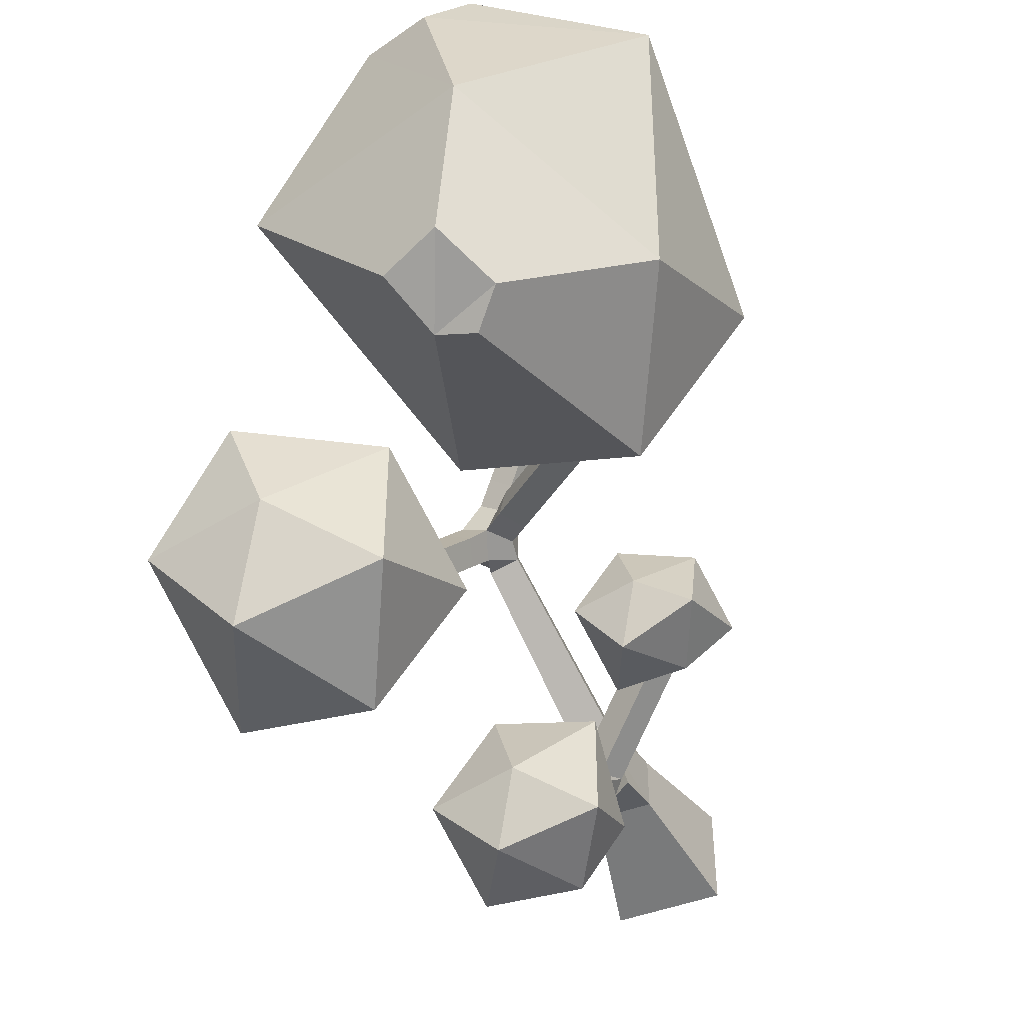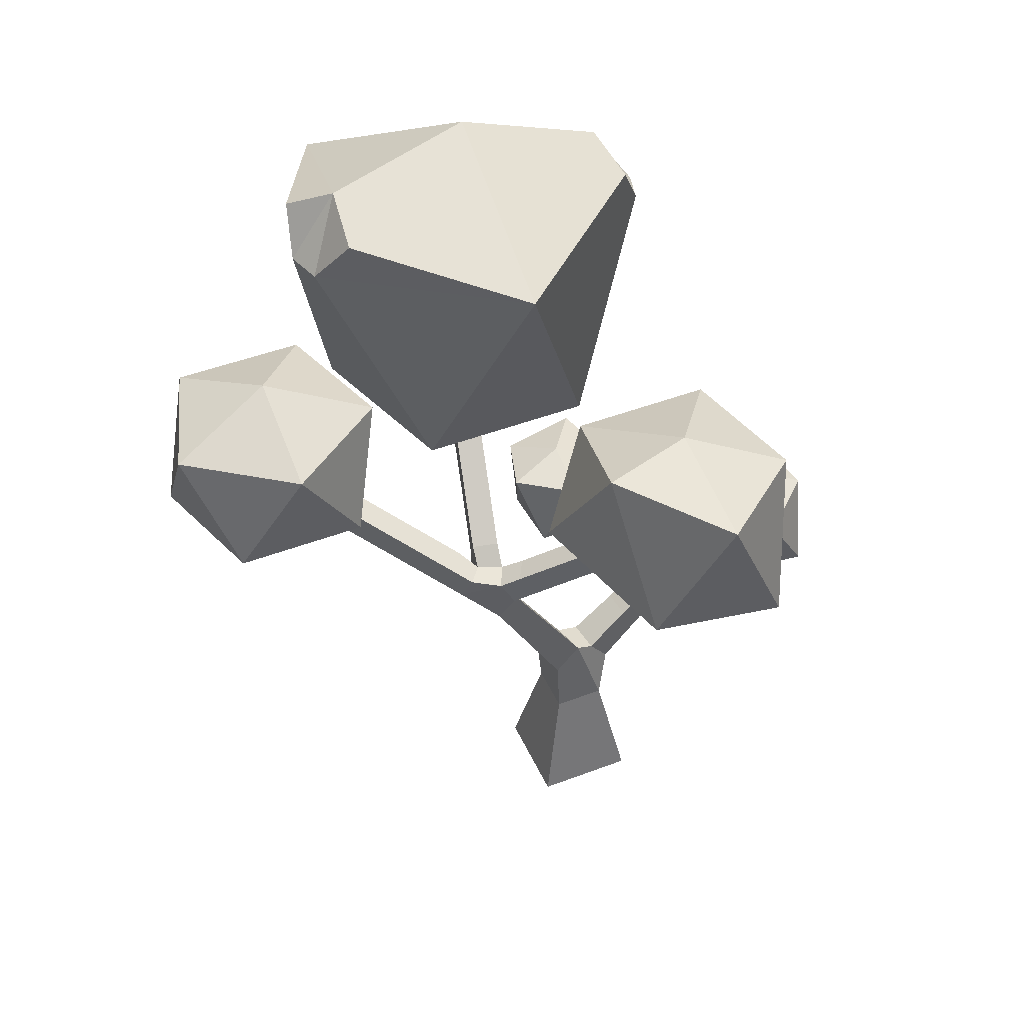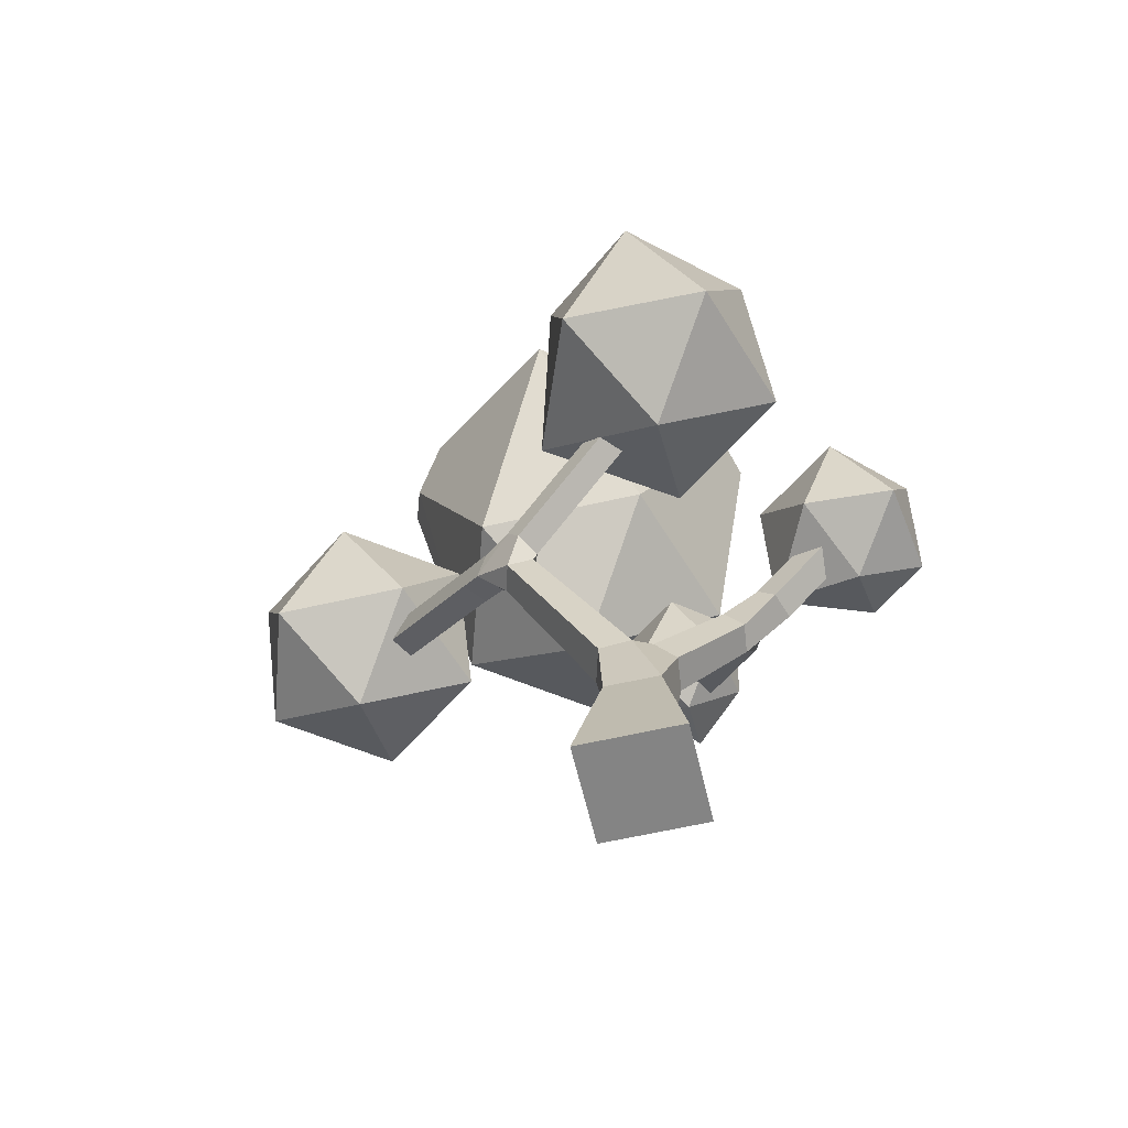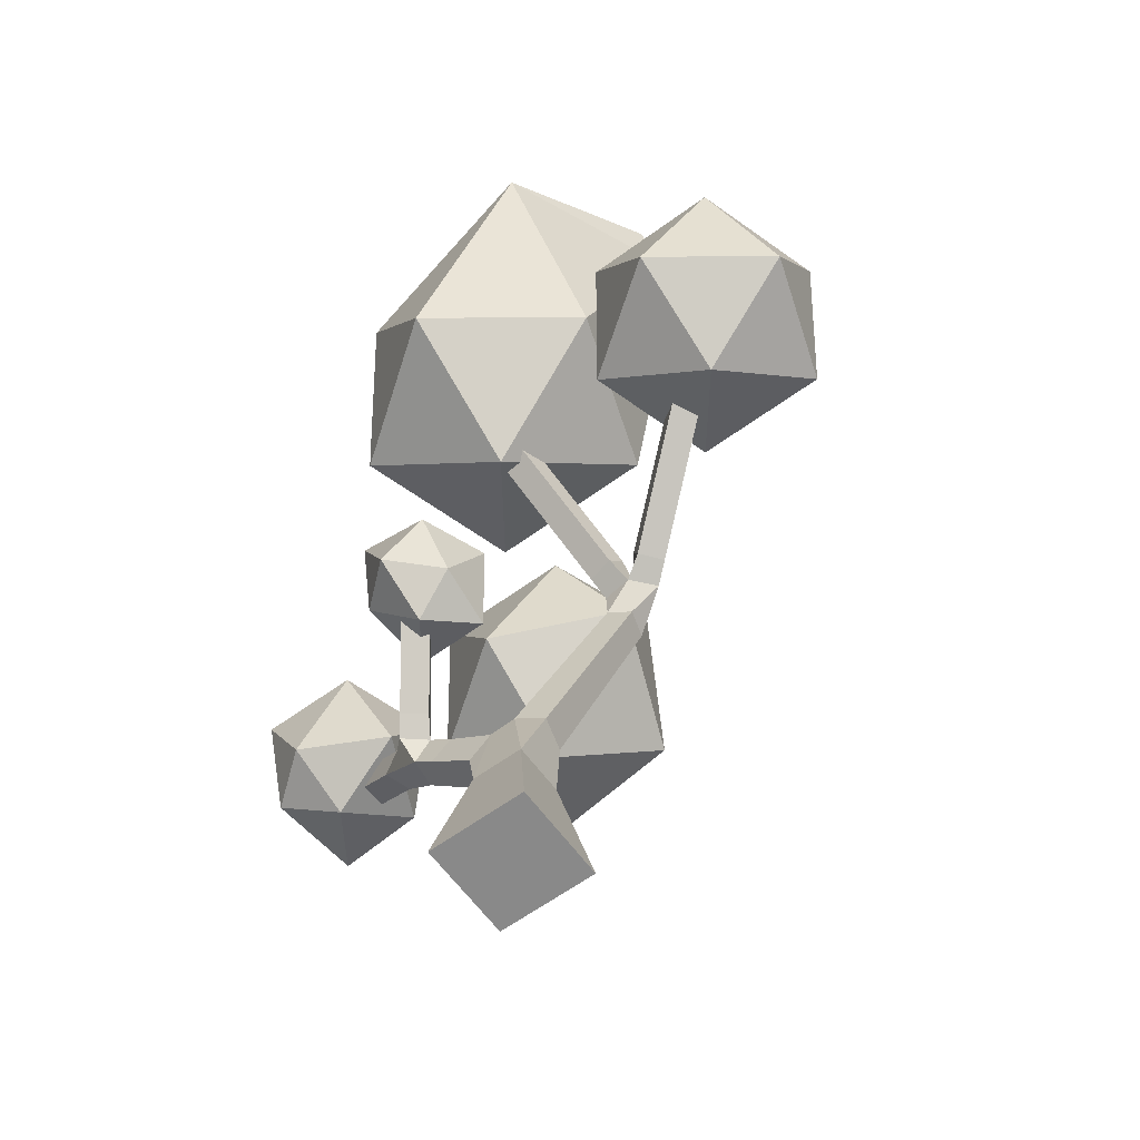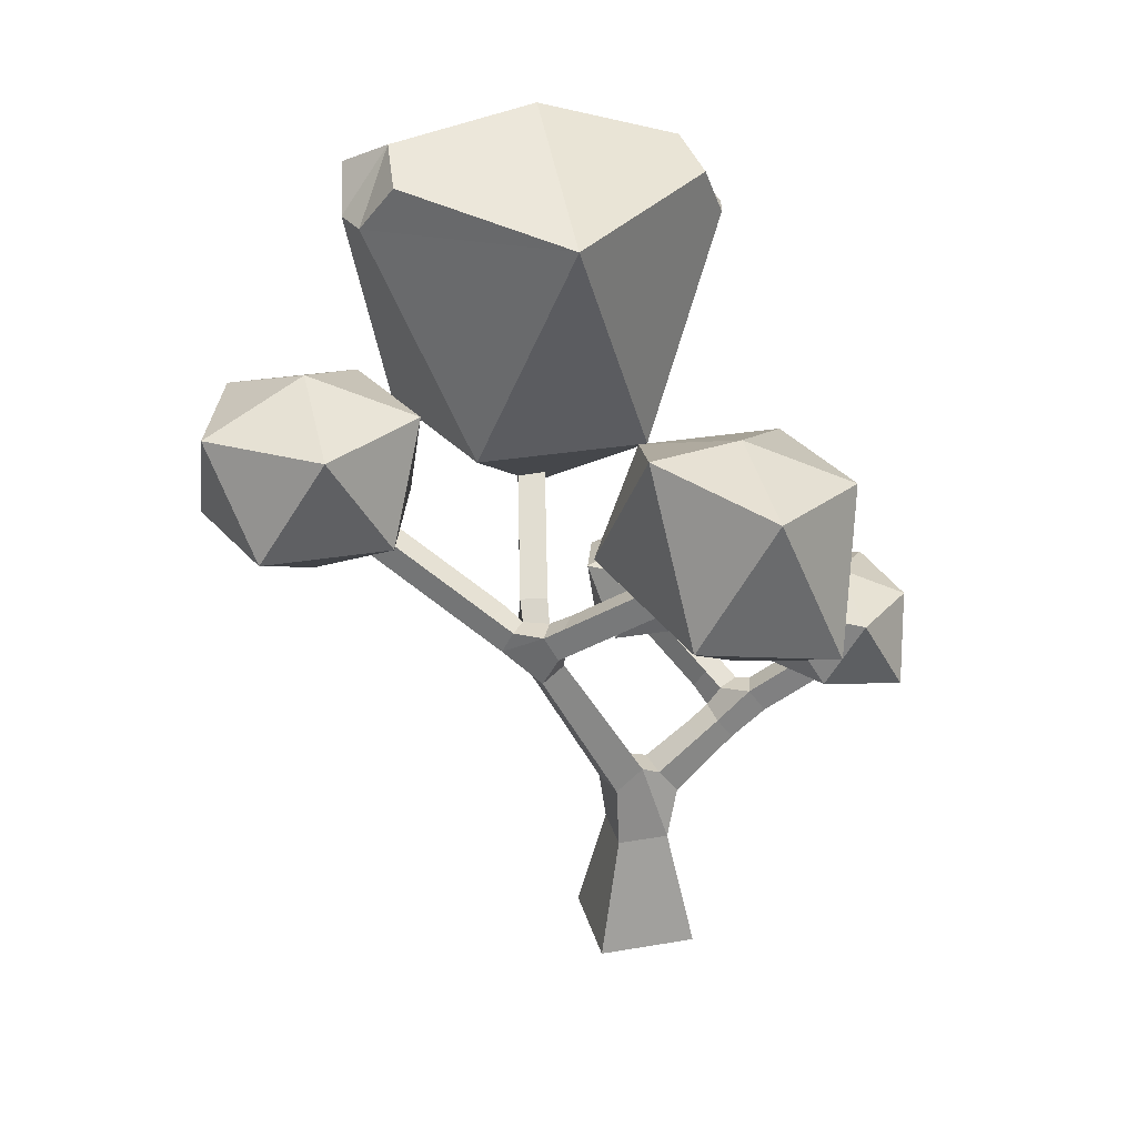
<metadata>
{"format":"obj","ext":"obj","renderer":"f3d","projection":"perspective","resolution":1024,"background":"white","views":[{"elev":-48.3,"azim":-157.7,"up":"+Z"},{"elev":46.3,"azim":66.5,"up":"+Y"},{"elev":-61.3,"azim":103.2,"up":"+Y"},{"elev":-63.0,"azim":-53.8,"up":"+Y"},{"elev":29.4,"azim":75.8,"up":"+Y"}]}
</metadata>
<code>
o Icosphere.014
v -0.2987 1.084 0.8344
v -0.06228 1.239 1.006
v -0.389 1.239 1.112
v -0.5909 1.239 0.8344
v -0.389 1.239 0.5564
v -0.06228 1.239 0.6626
v -0.2084 1.531 1.112
v -0.5351 1.531 1.006
v -0.5351 1.531 0.6626
v -0.2084 1.531 0.5564
v -0.006468 1.531 0.8344
v -0.2987 1.639 0.8344
f 1 2 3
f 2 1 6
f 1 3 4
f 1 4 5
f 1 5 6
f 2 6 11
f 3 2 7
f 4 3 8
f 5 4 9
f 6 5 10
f 2 11 7
f 3 7 8
f 4 8 9
f 5 9 10
f 6 10 11
f 7 11 12
f 8 7 12
f 9 8 12
f 10 9 12
f 11 10 12
o Icosphere.013
v -0.3525 1.235 0.2254
v -0.04813 1.467 0.4466
v -0.4688 1.467 0.5832
v -0.7288 1.467 0.2254
v -0.4688 1.467 -0.1324
v -0.04813 1.467 0.004244
v -0.7308 2.052 0.5214
v -0.6569 1.844 0.004244
v 0.1677 2.093 0.2394
v -0.3733 2.276 0.209
v -0.2752 2.062 0.7237
v -0.1908 2.058 0.6951
v -0.1207 2.18 0.6201
v -0.2778 2.234 0.6019
v -0.3613 2.171 0.7029
v -0.223 2.005 -0.2311
v -0.3151 1.995 -0.2578
v -0.3807 2.062 -0.209
v -0.3023 2.189 -0.1376
v -0.166 2.136 -0.1674
f 13 14 15
f 14 13 18
f 13 15 16
f 13 16 17
f 13 17 18
f 14 18 21
f 21 24 14
f 16 15 19
f 17 16 20
f 20 29 17
f 25 22 26
f 19 26 22
f 16 19 20
f 30 22 31
f 32 22 21
f 15 24 23
f 20 19 22
f 17 28 18
f 24 25 26
f 23 19 15
f 31 28 30
f 28 21 18
f 21 25 24
f 20 30 29
f 25 21 22
f 19 27 26
f 30 20 22
f 32 31 22
f 15 14 24
f 17 29 28
f 27 23 26
f 23 24 26
f 23 27 19
f 32 28 31
f 28 29 30
f 28 32 21
o Icosphere.012
v 0.3469 1.037 -0.1145
v 0.5989 1.23 0.06855
v 0.219 1.302 0.2135
v 0.03555 1.23 -0.1145
v 0.2507 1.23 -0.4106
v 0.6143 1.171 -0.2991
v 0.4348 1.668 0.1405
v 0.09502 1.541 0.06855
v 0.09502 1.541 -0.2975
v 0.4404 1.549 -0.378
v 0.6583 1.583 -0.1145
v 0.3469 1.652 -0.1145
f 33 34 35
f 34 33 38
f 33 35 36
f 33 36 37
f 33 37 38
f 34 38 43
f 35 34 39
f 36 35 40
f 37 36 41
f 38 37 42
f 34 43 39
f 35 39 40
f 36 40 41
f 37 41 42
f 38 42 43
f 39 43 44
f 40 39 44
f 41 40 44
f 42 41 44
f 43 42 44
o Icosphere.011
v -0.002434 0.7081 -0.5242
v 0.1679 0.811 -0.4298
v -0.06939 0.782 -0.3155
v -0.1696 0.8075 -0.5443
v -0.06231 0.7982 -0.6806
v 0.1703 0.782 -0.6454
v 0.06311 0.9964 -0.3155
v -0.1766 0.9964 -0.3934
v -0.1766 0.9964 -0.6454
v 0.05612 0.9892 -0.6849
v 0.2113 0.9964 -0.5194
v -0.003141 1.053 -0.5194
f 45 46 47
f 46 45 50
f 45 47 48
f 45 48 49
f 45 49 50
f 46 50 55
f 47 46 51
f 48 47 52
f 49 48 53
f 50 49 54
f 46 55 51
f 47 51 52
f 48 52 53
f 49 53 54
f 50 54 55
f 51 55 56
f 52 51 56
f 53 52 56
f 54 53 56
f 55 54 56
o Icosphere.010
v -0.3007 0.7538 -0.04558
v -0.1719 0.824 0.04804
v -0.3381 0.8414 0.06495
v -0.46 0.824 -0.04558
v -0.3524 0.8608 -0.1696
v -0.1719 0.824 -0.1392
v -0.2515 1.014 0.1059
v -0.4296 0.9833 0.04804
v -0.4296 1.031 -0.1392
v -0.2515 1.005 -0.1971
v -0.1414 1.014 -0.04558
v -0.3007 1.052 -0.04558
f 57 58 59
f 58 57 62
f 57 59 60
f 57 60 61
f 57 61 62
f 58 62 67
f 59 58 63
f 60 59 64
f 61 60 65
f 62 61 66
f 58 67 63
f 59 63 64
f 60 64 65
f 61 65 66
f 62 66 67
f 63 67 68
f 64 63 68
f 65 64 68
f 66 65 68
f 67 66 68
o Cube.003
v 0.131 0 0.1611
v -0.131 0 0.1611
v -0.131 0 -0.1008
v 0.131 0 -0.1008
v -0.2723 0.8102 -0.03787
v -0.3146 0.8102 -0.09466
v -0.2838 0.8697 -0.1176
v -0.2415 0.8697 -0.06082
v -0.3097 1.29 0.8791
v -0.3648 1.29 0.8345
v -0.344 1.352 0.8089
v -0.289 1.352 0.8535
v -0.5337 1.451 0.2329
v -0.5184 1.451 0.1638
v -0.4742 1.506 0.1736
v -0.4896 1.506 0.2427
v 0.324 1.296 -0.1678
v 0.3859 1.296 -0.1335
v 0.3671 1.355 -0.09964
v 0.3052 1.355 -0.134
v 0.006088 0.7825 -0.4945
v 0.07332 0.7825 -0.4722
v 0.05964 0.8385 -0.431
v -0.007587 0.8385 -0.4533
v -0.04457 0.6577 -0.3418
v 0.02266 0.6577 -0.3195
v 0.008986 0.7136 -0.2783
v -0.05824 0.7136 -0.3006
v -0.02768 0.6993 -0.3927
v 0.03955 0.6993 -0.3704
v 0.02587 0.7552 -0.3292
v -0.04136 0.7552 -0.3515
v -0.0108 0.7409 -0.4436
v 0.05643 0.7409 -0.4213
v 0.04276 0.7969 -0.3801
v -0.02447 0.7969 -0.4024
v -0.06639 0.6411 -0.1851
v -0.1118 0.6469 -0.2458
v -0.08101 0.7065 -0.2688
v -0.03868 0.7065 -0.212
v -0.11 0.6796 -0.1588
v -0.1524 0.6796 -0.2156
v -0.1216 0.7391 -0.2386
v -0.07924 0.7391 -0.1818
v -0.1506 0.7122 -0.1286
v -0.1929 0.7122 -0.1854
v -0.1621 0.7717 -0.2083
v -0.1198 0.7717 -0.1515
v -0.1911 0.7449 -0.09834
v -0.2335 0.7449 -0.1551
v -0.2027 0.8044 -0.1781
v -0.1604 0.8044 -0.1213
v -0.2317 0.7775 -0.06811
v -0.274 0.7775 -0.1249
v -0.2433 0.837 -0.1479
v -0.2009 0.837 -0.09106
v -0.0568 0.4418 -0.06355
v 0.03305 0.4418 -0.07432
v 0.03957 0.5138 -0.01998
v -0.05029 0.5138 -0.009208
v -0.06103 0.489 -0.1213
v 0.02352 0.489 -0.1314
v 0.02964 0.5569 -0.08031
v -0.0549 0.5569 -0.07018
v -0.06498 0.5331 -0.1751
v 0.01463 0.5331 -0.1847
v 0.0204 0.597 -0.1365
v -0.05921 0.597 -0.127
v -0.06875 0.5752 -0.2265
v 0.006142 0.5752 -0.2355
v 0.01157 0.6352 -0.1902
v 0.06546 0.9766 0.4155
v 0.008646 0.9839 0.3619
v 0.0411 1.042 0.354
v 0.08618 1.039 0.39
v 0.02794 1.008 0.4619
v -0.02712 1.008 0.4173
v -0.006395 1.071 0.3917
v 0.04866 1.071 0.4363
v -0.009574 1.039 0.5083
v -0.06463 1.039 0.4637
v -0.04391 1.102 0.4381
v 0.01115 1.102 0.4827
v -0.04709 1.071 0.5546
v -0.1021 1.071 0.51
v -0.08143 1.133 0.4844
v -0.02637 1.133 0.529
v -0.08461 1.102 0.601
v -0.1397 1.102 0.5564
v -0.1189 1.165 0.5308
v -0.06388 1.165 0.5754
v -0.1221 1.133 0.6473
v -0.1772 1.133 0.6027
v -0.1565 1.196 0.5771
v -0.1014 1.196 0.6217
v -0.1596 1.164 0.6937
v -0.2147 1.164 0.6491
v -0.194 1.227 0.6235
v -0.1389 1.227 0.6681
v -0.1972 1.196 0.74
v -0.2522 1.196 0.6954
v -0.2315 1.258 0.6698
v -0.1764 1.258 0.7144
v -0.2347 1.227 0.7864
v -0.2897 1.227 0.7418
v -0.269 1.29 0.7162
v -0.2139 1.29 0.7608
v -0.2722 1.258 0.8327
v -0.3272 1.258 0.7881
v -0.3065 1.321 0.7625
v -0.2515 1.321 0.8071
v 0.02224 0.9912 0.2837
v 0.06893 1.043 0.2903
v -0.04226 1.033 0.342
v -0.02691 1.033 0.2728
v 0.01727 1.087 0.2826
v 0.001928 1.087 0.3518
v -0.09141 1.075 0.3311
v -0.07606 1.075 0.2619
v -0.03188 1.129 0.2717
v -0.04722 1.129 0.3409
v -0.1406 1.117 0.3202
v -0.1252 1.117 0.251
v -0.08102 1.171 0.2608
v -0.09637 1.171 0.33
v -0.1897 1.158 0.3093
v -0.1744 1.158 0.2401
v -0.1302 1.213 0.2499
v -0.1455 1.213 0.3191
v -0.2389 1.2 0.2984
v -0.2235 1.2 0.2292
v -0.1793 1.255 0.239
v -0.1947 1.255 0.3082
v -0.288 1.242 0.2874
v -0.2727 1.242 0.2183
v -0.2285 1.297 0.2281
v -0.2438 1.297 0.2972
v -0.3371 1.284 0.2765
v -0.3218 1.284 0.2074
v -0.2776 1.338 0.2172
v -0.293 1.338 0.2863
v -0.3863 1.326 0.2656
v -0.371 1.326 0.1965
v -0.3268 1.38 0.2063
v -0.3421 1.38 0.2754
v -0.4354 1.368 0.2547
v -0.4201 1.368 0.1856
v -0.3759 1.422 0.1954
v -0.3913 1.422 0.2645
v -0.4846 1.409 0.2438
v -0.4692 1.409 0.1747
v -0.4251 1.464 0.1845
v -0.4404 1.464 0.2536
v 0.0902 0.9818 0.2532
v 0.1521 0.9818 0.2876
v 0.1334 1.041 0.3214
v 0.1162 1.017 0.2064
v 0.1781 1.017 0.2408
v 0.1593 1.076 0.2746
v 0.0974 1.076 0.2403
v 0.1421 1.052 0.1597
v 0.2041 1.052 0.194
v 0.1853 1.111 0.2279
v 0.1234 1.111 0.1935
v 0.1681 1.086 0.1129
v 0.23 1.086 0.1473
v 0.2113 1.146 0.1811
v 0.1493 1.146 0.1467
v 0.1941 1.121 0.06609
v 0.256 1.121 0.1005
v 0.2372 1.181 0.1343
v 0.1753 1.181 0.09991
v 0.2201 1.156 0.01931
v 0.282 1.156 0.05369
v 0.2632 1.216 0.0875
v 0.2013 1.216 0.05312
v 0.246 1.191 -0.02748
v 0.308 1.191 0.006903
v 0.2892 1.25 0.04072
v 0.2273 1.25 0.006339
v 0.272 1.226 -0.07426
v 0.3339 1.226 -0.03988
v 0.3152 1.285 -0.006066
v 0.2532 1.285 -0.04045
v 0.298 1.261 -0.121
v 0.3599 1.261 -0.08667
v 0.3411 1.32 -0.05285
v 0.2792 1.32 -0.08723
v 0.06972 0.4915 0.1066
v -0.01946 0.4915 0.1317
v -0.04133 0.5374 0.05427
v 0.04786 0.5374 0.0291
v 0.07925 0.5676 0.1469
v -0.006505 0.5676 0.1711
v -0.02753 0.6118 0.0966
v 0.05823 0.6118 0.07239
v 0.08814 0.6386 0.1844
v 0.005565 0.6386 0.2078
v -0.01468 0.6811 0.136
v 0.06789 0.6811 0.1127
v 0.09662 0.7064 0.2203
v 0.01709 0.7064 0.2428
v -0.002404 0.7473 0.1737
v 0.07712 0.7473 0.1512
v 0.1048 0.7719 0.255
v 0.02823 0.7719 0.2766
v 0.009459 0.8113 0.2101
v 0.08604 0.8113 0.1885
v 0.1128 0.8356 0.2887
v 0.03908 0.8356 0.3096
v 0.021 0.8736 0.2455
v 0.09472 0.8736 0.2247
v 0.1206 0.8979 0.3217
v 0.04968 0.8979 0.3418
v 0.03229 0.9344 0.2802
v 0.1032 0.9344 0.2601
v 0.09211 0.1992 0.1222
v -0.09211 0.1992 0.1222
v -0.09211 0.1992 -0.062
v 0.09211 0.1992 -0.062
v 0.0685 0.3203 0.09861
v -0.0685 0.3203 0.09861
v -0.0685 0.3203 -0.03839
v 0.0685 0.3203 -0.03839
f 122 123 119 118
f 121 122 118 117
f 120 117 113 116
f 106 107 96
f 119 120 116 115
f 118 119 115 114
f 117 118 114 113
f 116 113 109 112
f 115 116 112 111
f 114 115 111 110
f 113 114 110 109
f 112 109 105 108
f 137 105 106
f 111 112 108 107
f 110 111 107 106
f 109 110 106 105
f 92 89 101 104
f 91 92 104 103
f 90 91 103 102
f 284 283 222
f 283 141 180
f 126 127 260 292
f 89 90 102 101
f 104 101 97 100
f 103 104 100 99
f 143 140 224
f 102 103 99 98
f 259 290 258
f 101 102 98 97
f 100 97 93 96
f 99 100 96 95
f 140 281 223 224
f 98 99 95 94
f 282 281 140
f 97 98 94 93
f 125 126 292 291
f 289 257 258 290
f 92 91 90 89
f 88 87 86 85
f 84 83 82 81
f 80 79 78 77
f 76 75 74 73
f 128 291 290 259
f 292 260 257 289
f 125 291 128
f 69 70 71 72
f 138 137 93 94
f 139 138 94 95
f 137 106 96 93
f 127 128 259 260
f 282 140 141 283
f 143 224 181 142
f 105 139 95 108
f 108 95 96 107
f 283 180 181 222
f 281 284 222 223
f 123 124 120 119
f 124 121 117 120
f 73 74 122 121
f 74 75 123 122
f 75 76 124 123
f 76 73 121 124
f 129 130 126 125
f 130 131 127 126
f 131 132 128 127
f 132 129 125 128
f 133 134 130 129
f 134 135 131 130
f 135 136 132 131
f 136 133 129 132
f 137 138 134 133
f 138 139 135 134
f 139 105 136 135
f 105 137 133 136
f 144 145 141 140
f 145 146 142 141
f 146 147 143 142
f 147 144 140 143
f 148 149 145 144
f 149 150 146 145
f 150 151 147 146
f 151 148 144 147
f 152 153 149 148
f 153 154 150 149
f 154 155 151 150
f 155 152 148 151
f 156 157 153 152
f 157 158 154 153
f 158 159 155 154
f 159 156 152 155
f 160 161 157 156
f 161 162 158 157
f 162 163 159 158
f 163 160 156 159
f 164 165 161 160
f 165 166 162 161
f 166 167 163 162
f 167 164 160 163
f 168 169 165 164
f 169 170 166 165
f 170 171 167 166
f 171 168 164 167
f 172 173 169 168
f 173 174 170 169
f 174 175 171 170
f 175 172 168 171
f 176 177 173 172
f 177 178 174 173
f 178 179 175 174
f 179 176 172 175
f 77 78 177 176
f 78 79 178 177
f 79 80 179 178
f 80 77 176 179
f 182 183 180 141
f 183 184 181 180
f 184 185 142 181
f 185 182 141 142
f 186 187 183 182
f 187 188 184 183
f 188 189 185 184
f 189 186 182 185
f 190 191 187 186
f 191 192 188 187
f 192 193 189 188
f 193 190 186 189
f 194 195 191 190
f 195 196 192 191
f 196 197 193 192
f 197 194 190 193
f 198 199 195 194
f 199 200 196 195
f 200 201 197 196
f 201 198 194 197
f 202 203 199 198
f 203 204 200 199
f 204 205 201 200
f 205 202 198 201
f 206 207 203 202
f 207 208 204 203
f 208 209 205 204
f 209 206 202 205
f 210 211 207 206
f 211 212 208 207
f 212 213 209 208
f 213 210 206 209
f 214 215 211 210
f 215 216 212 211
f 216 217 213 212
f 217 214 210 213
f 218 219 215 214
f 219 220 216 215
f 220 221 217 216
f 221 218 214 217
f 81 82 219 218
f 82 83 220 219
f 83 84 221 220
f 84 81 218 221
f 225 226 223 222
f 226 227 224 223
f 227 228 181 224
f 228 225 222 181
f 229 230 226 225
f 230 231 227 226
f 231 232 228 227
f 232 229 225 228
f 233 234 230 229
f 234 235 231 230
f 235 236 232 231
f 236 233 229 232
f 237 238 234 233
f 238 239 235 234
f 239 240 236 235
f 240 237 233 236
f 241 242 238 237
f 242 243 239 238
f 243 244 240 239
f 244 241 237 240
f 245 246 242 241
f 246 247 243 242
f 247 248 244 243
f 248 245 241 244
f 249 250 246 245
f 250 251 247 246
f 251 252 248 247
f 252 249 245 248
f 253 254 250 249
f 254 255 251 250
f 255 256 252 251
f 256 253 249 252
f 85 86 254 253
f 86 87 255 254
f 87 88 256 255
f 88 85 253 256
f 261 262 258 257
f 262 263 259 258
f 263 264 260 259
f 264 261 257 260
f 265 266 262 261
f 266 267 263 262
f 267 268 264 263
f 268 265 261 264
f 269 270 266 265
f 270 271 267 266
f 271 272 268 267
f 272 269 265 268
f 273 274 270 269
f 274 275 271 270
f 275 276 272 271
f 276 273 269 272
f 277 278 274 273
f 278 279 275 274
f 279 280 276 275
f 280 277 273 276
f 281 282 278 277
f 282 283 279 278
f 283 284 280 279
f 284 281 277 280
f 285 286 70 69
f 286 287 71 70
f 287 288 72 71
f 288 285 69 72
f 289 290 286 285
f 290 291 287 286
f 291 292 288 287
f 292 289 285 288

</code>
